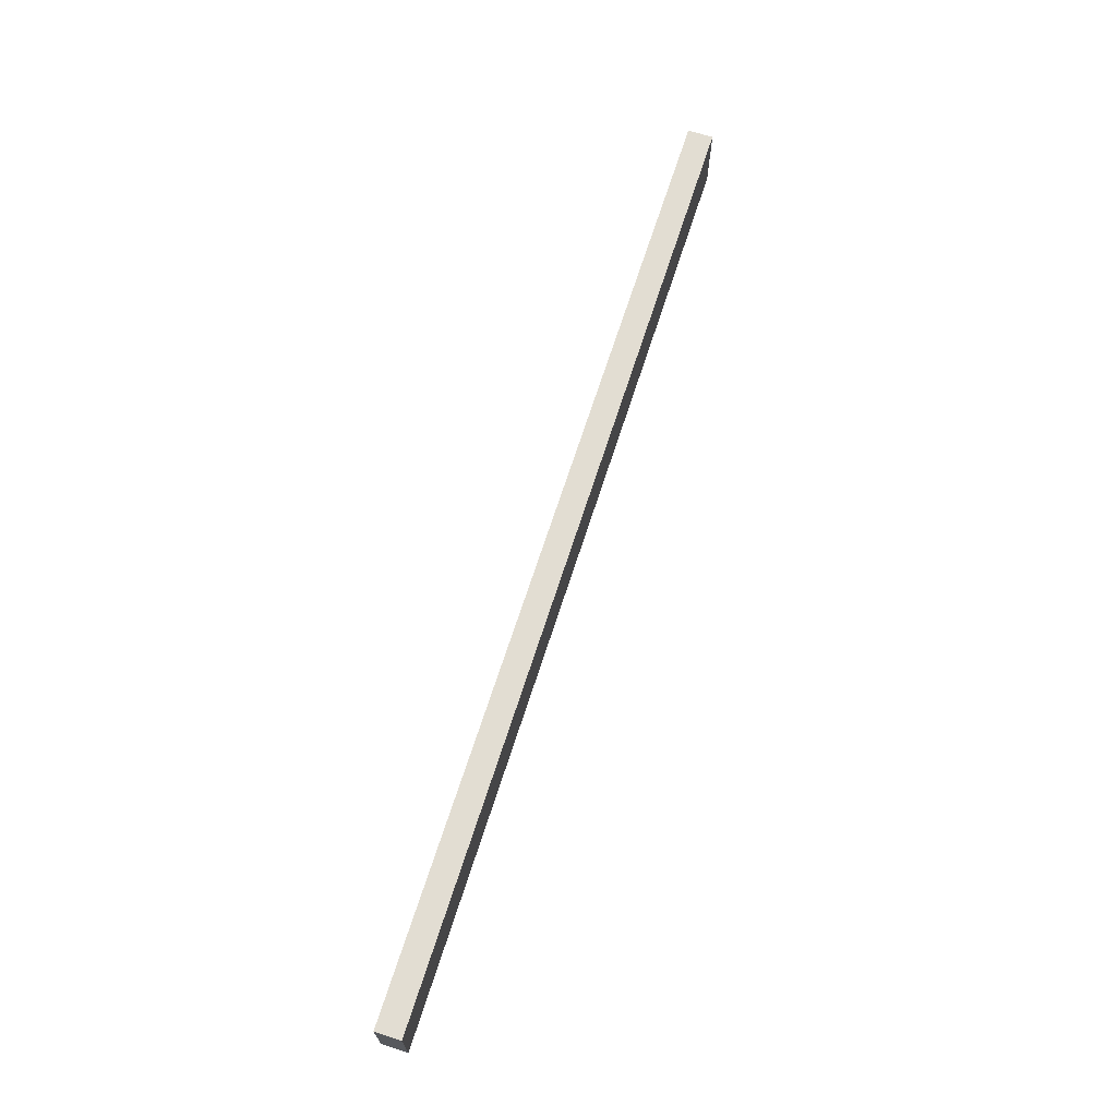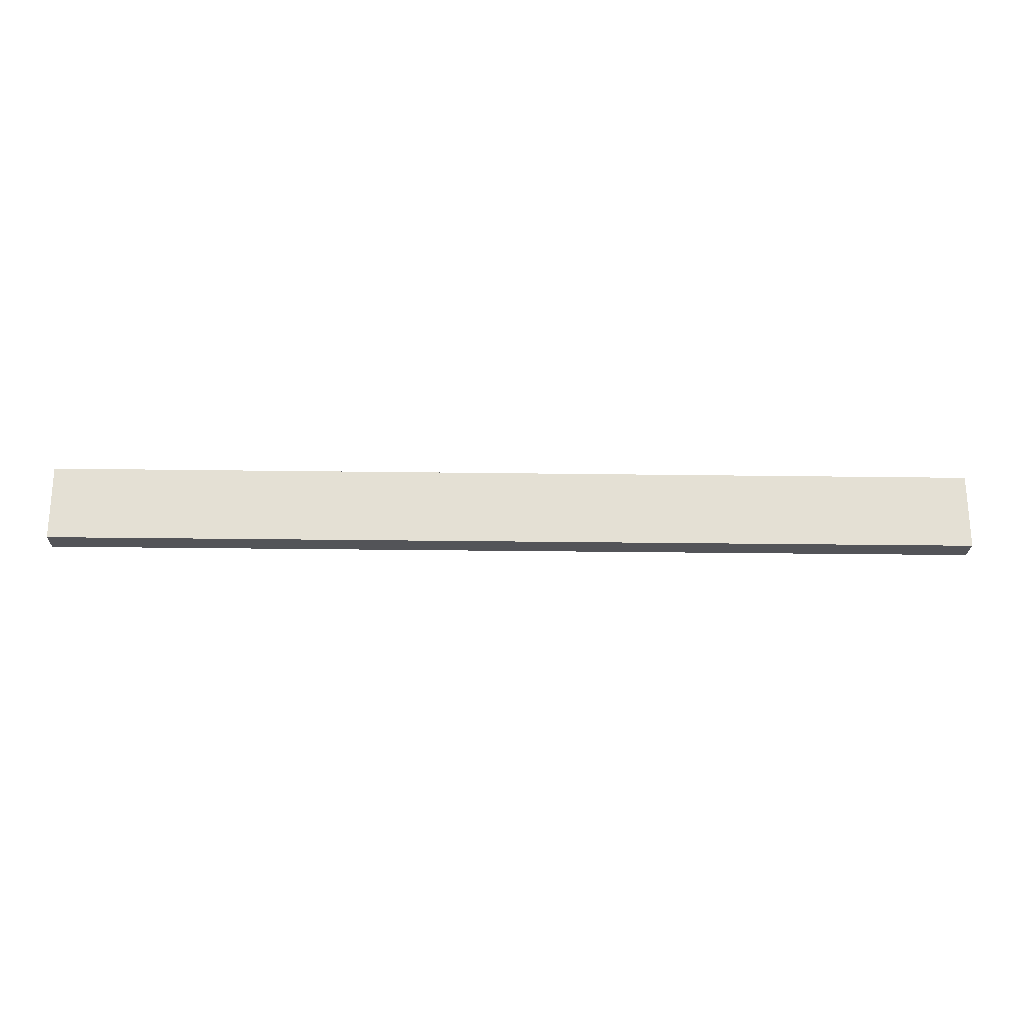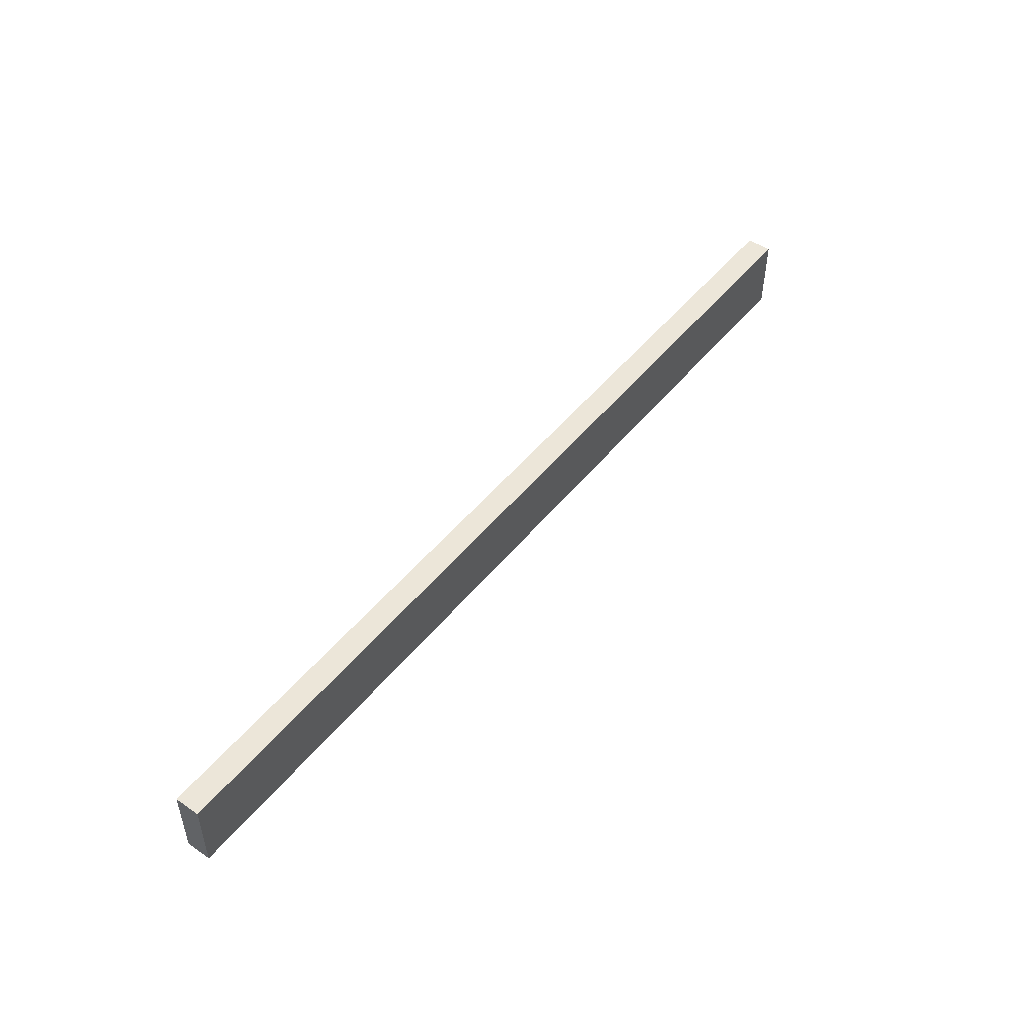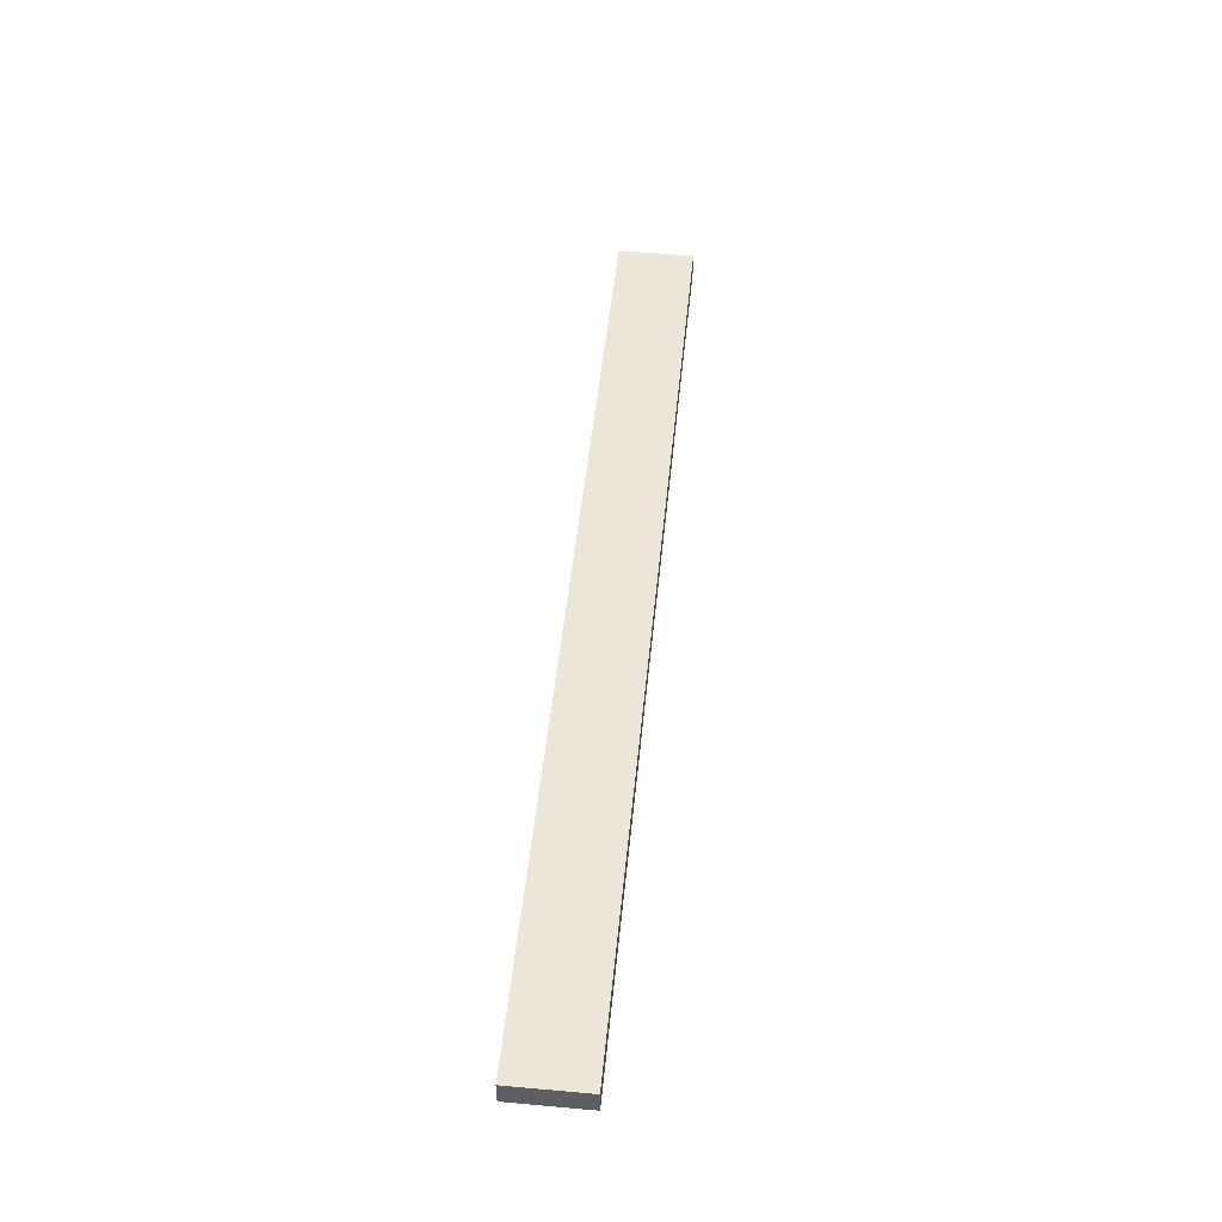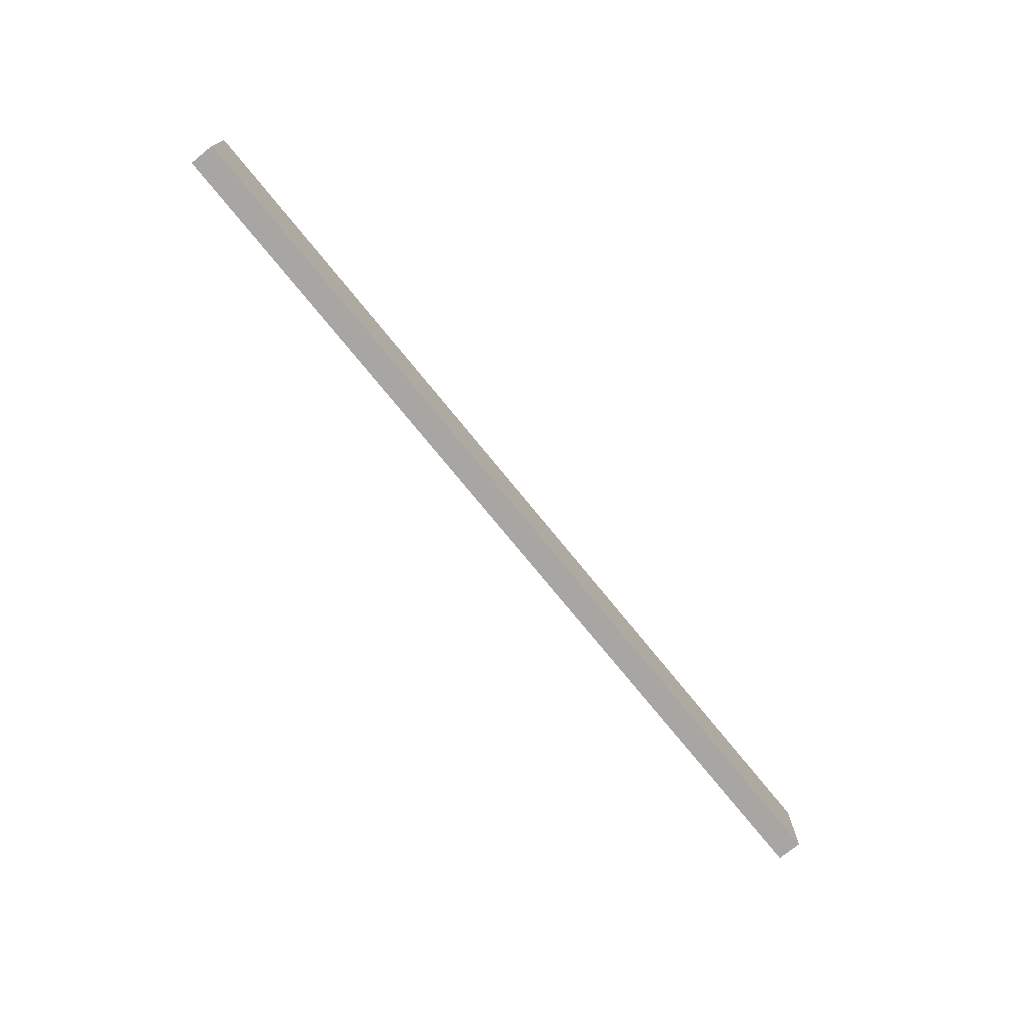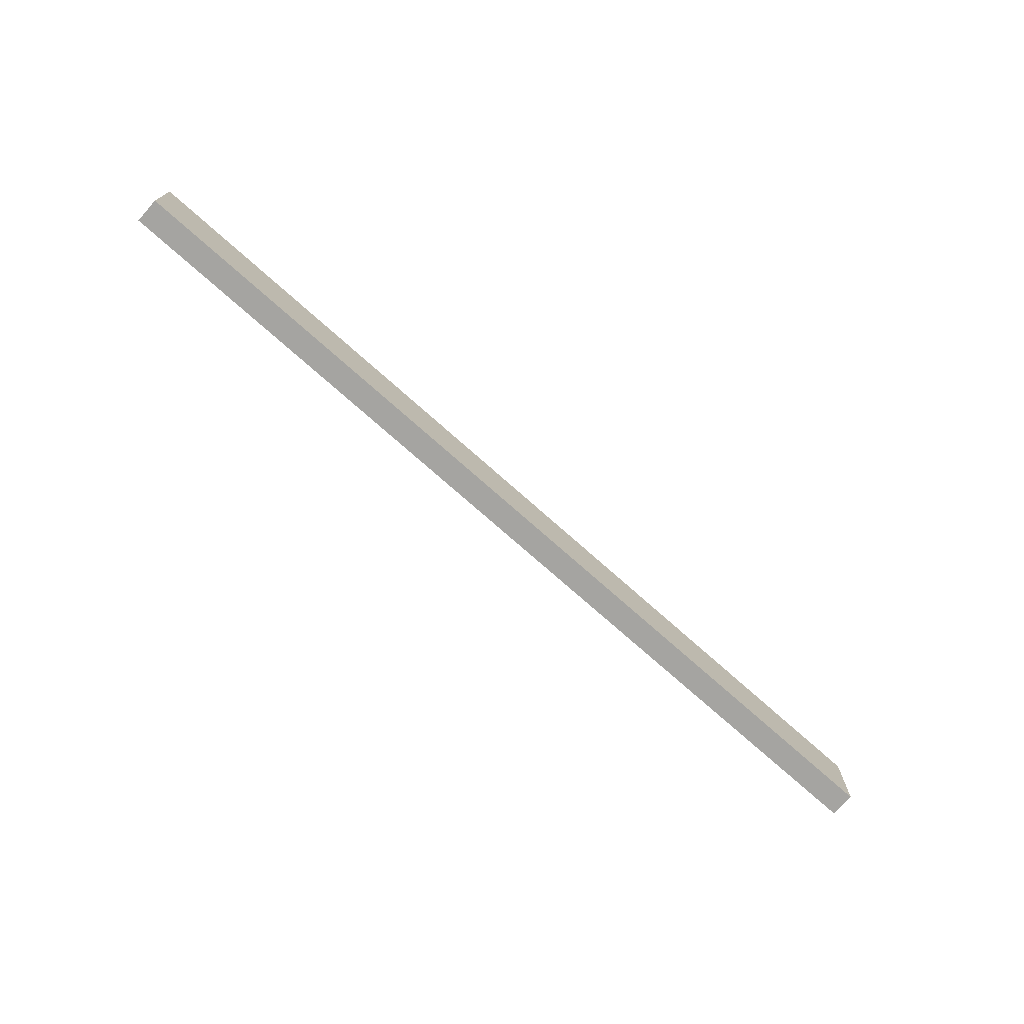
<metadata>
{"format":"obj","ext":"obj","renderer":"f3d","projection":"perspective","resolution":1024,"background":"white","views":[{"elev":68.3,"azim":107.8,"up":"+Z"},{"elev":-23.4,"azim":178.6,"up":"+Z"},{"elev":49.2,"azim":127.3,"up":"+Z"},{"elev":49.5,"azim":-84.4,"up":"+Y"},{"elev":-74.1,"azim":-51.0,"up":"+Z"},{"elev":-73.3,"azim":-41.8,"up":"+Z"}]}
</metadata>
<code>
v -0.3318 -0.9945 -1.38
v -0.3318 -0.9945 -1.44
v -0.3318 -1.015 -1.44
v -0.3318 -1.015 -1.38
v 0.4082 -1.015 -1.44
v 0.4082 -0.9945 -1.44
v 0.4082 -0.9945 -1.38
v 0.4082 -1.015 -1.38
v -0.3318 -1.015 -1.44
v 0.4082 -1.015 -1.44
v 0.4082 -1.015 -1.38
v -0.3318 -1.015 -1.38
v 0.4082 -0.9945 -1.38
v 0.4082 -0.9945 -1.44
v -0.3318 -0.9945 -1.44
v -0.3318 -0.9945 -1.38
v 0.4082 -1.015 -1.38
v 0.4082 -0.9945 -1.38
v -0.3318 -0.9945 -1.38
v -0.3318 -1.015 -1.38
v -0.3318 -0.9945 -1.44
v 0.4082 -0.9945 -1.44
v 0.4082 -1.015 -1.44
v -0.3318 -1.015 -1.44
f 1 2 3
f 1 3 4
f 5 6 7
f 5 7 8
f 9 10 11
f 9 11 12
f 13 14 15
f 13 15 16
f 17 18 19
f 17 19 20
f 21 22 23
f 21 23 24

</code>
